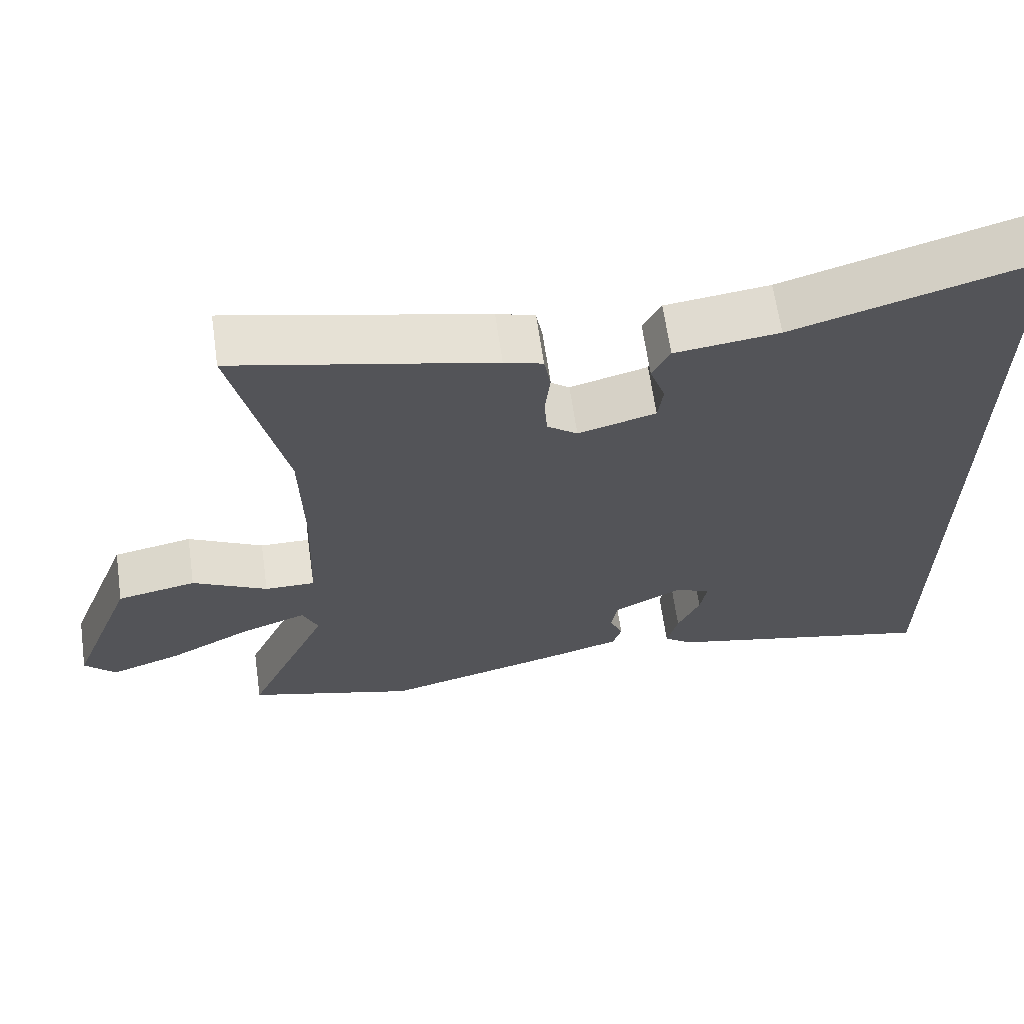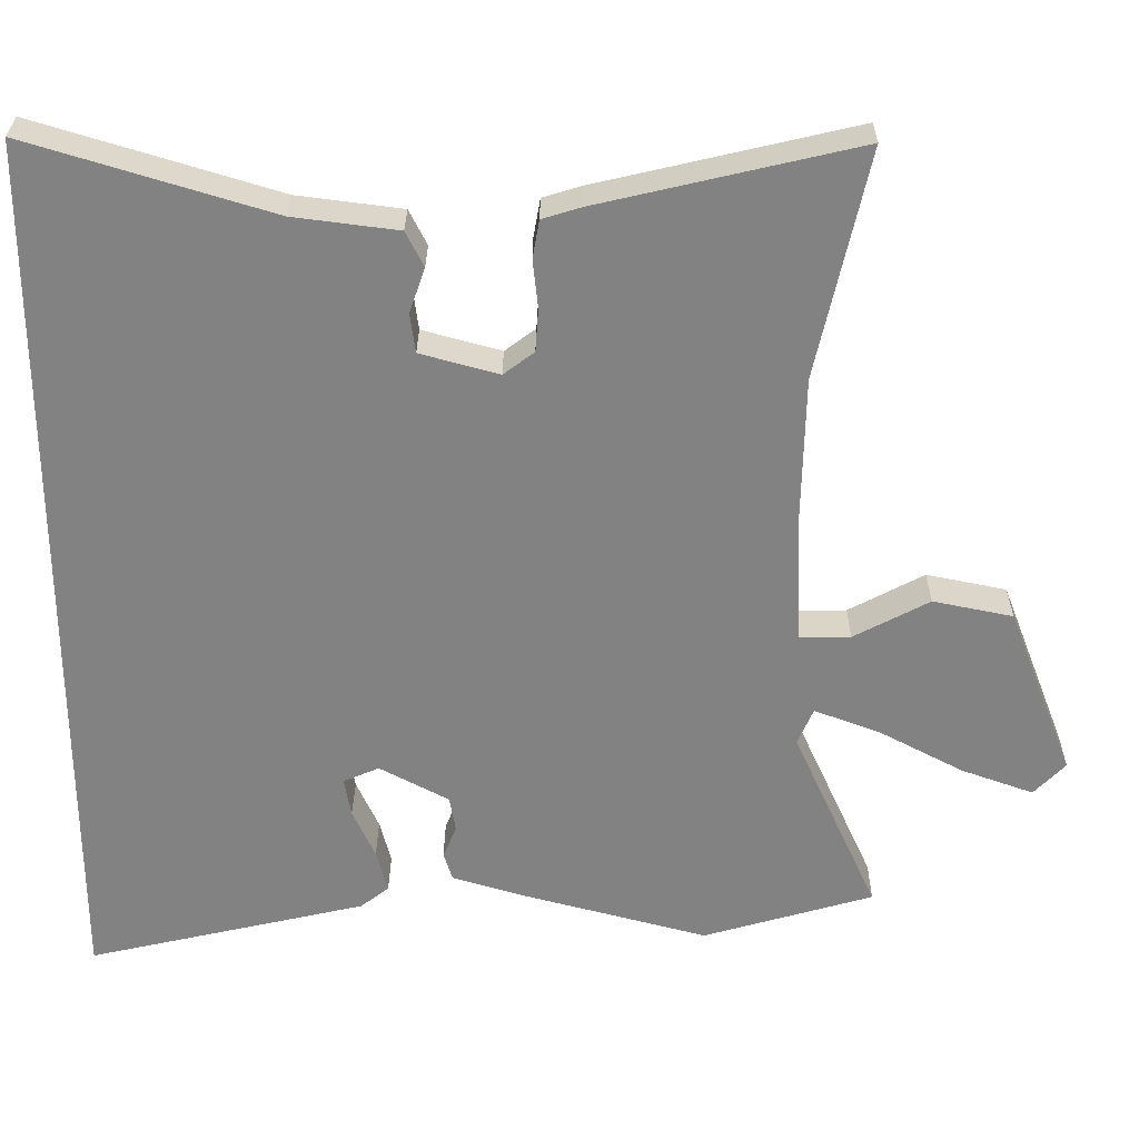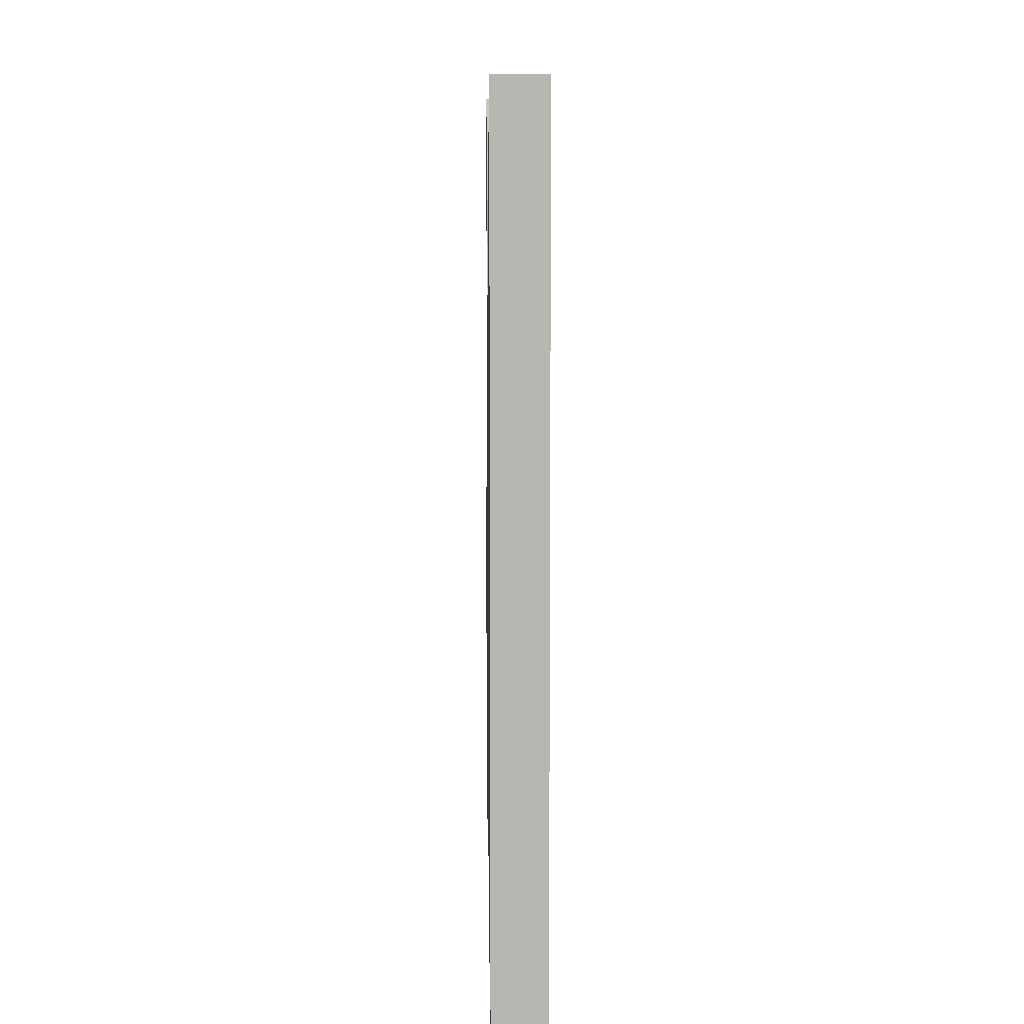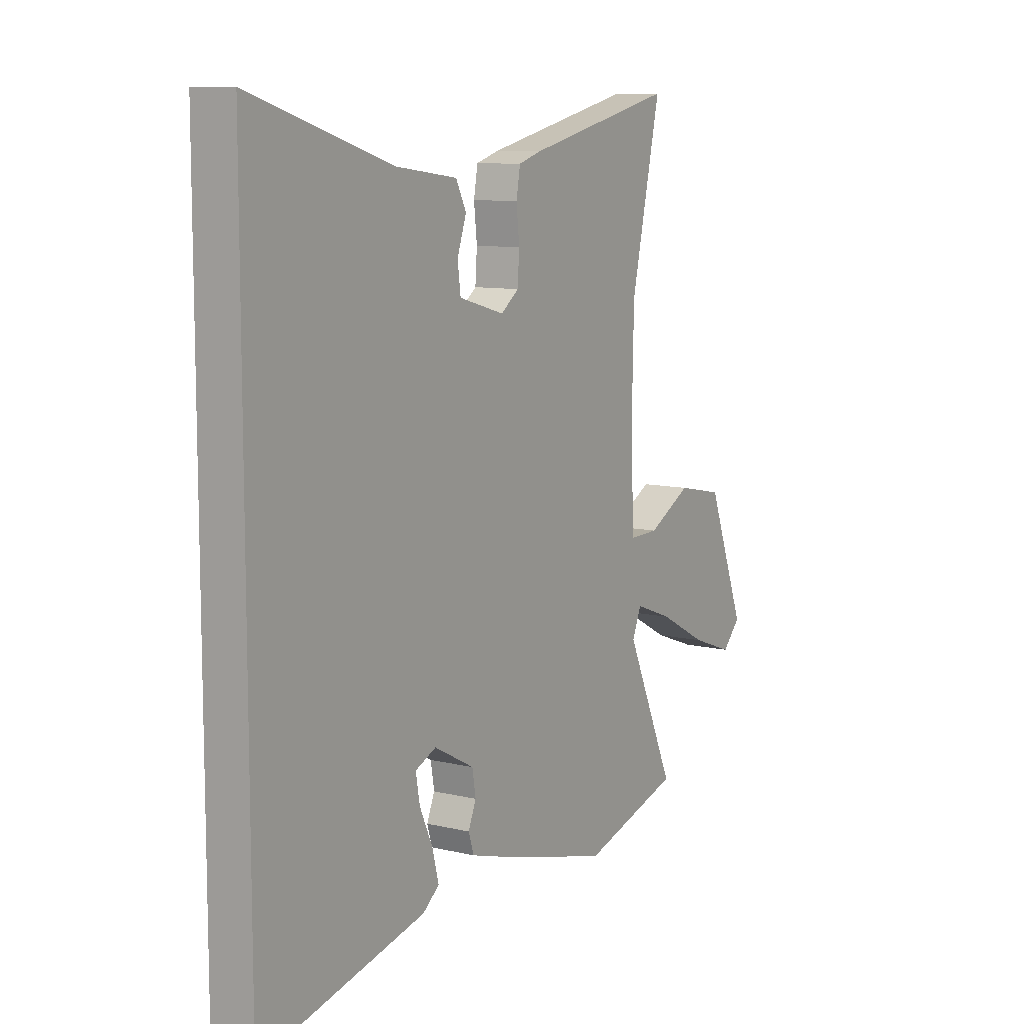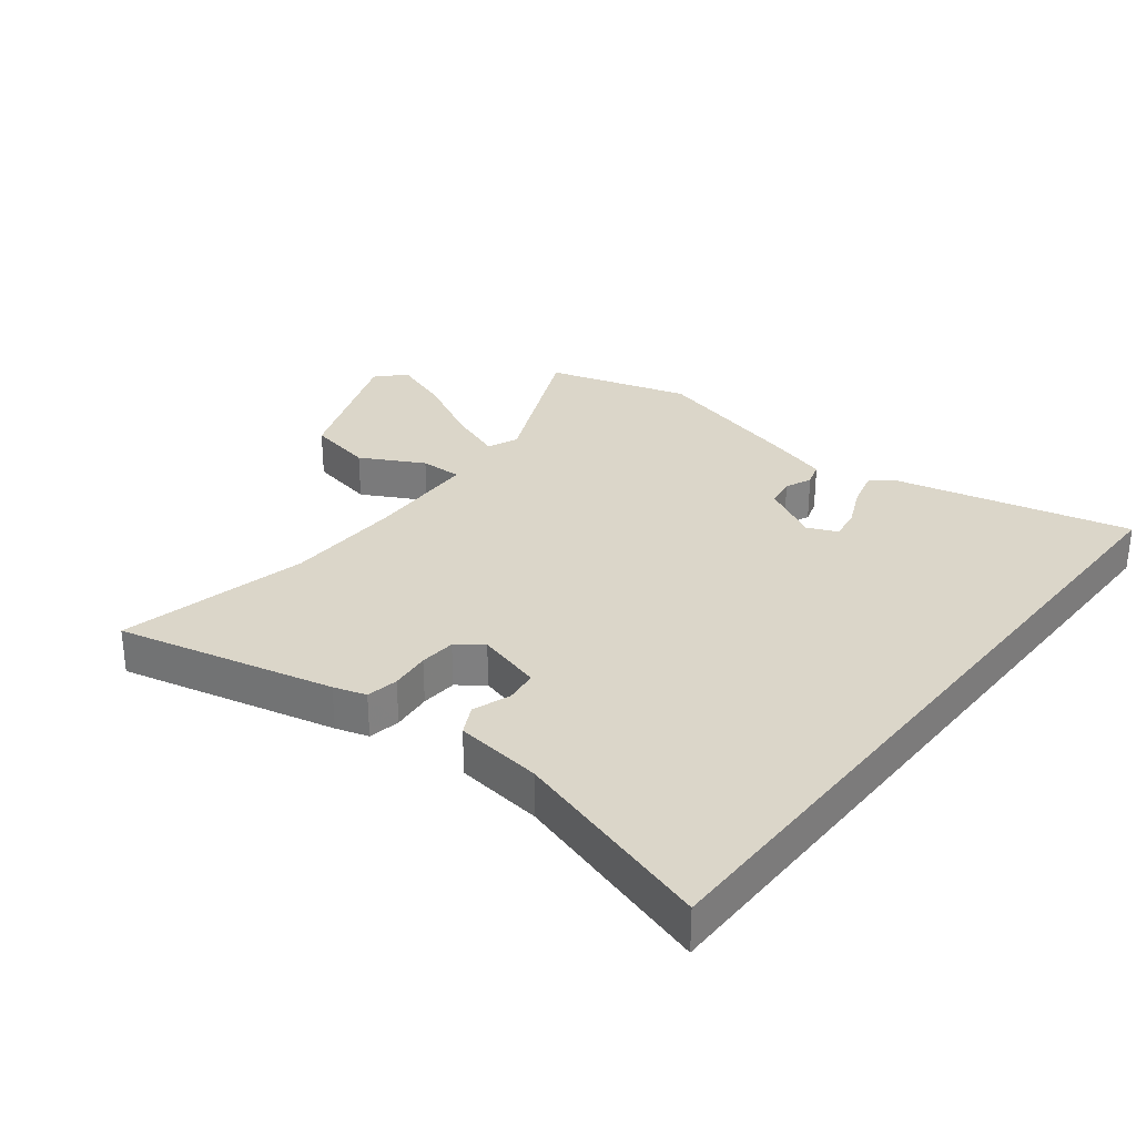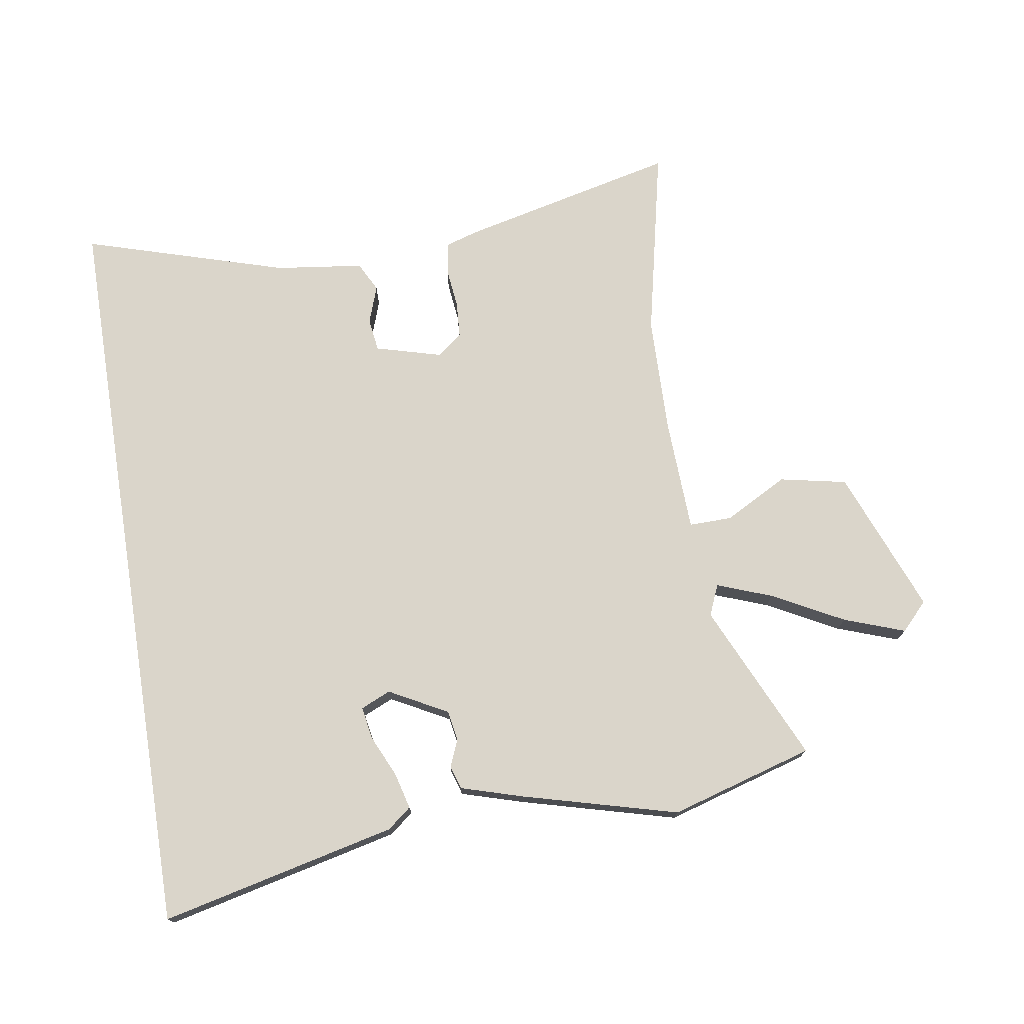
<metadata>
{"format":"obj","ext":"obj","renderer":"f3d","projection":"perspective","resolution":1024,"background":"white","views":[{"elev":64.8,"azim":-8.1,"up":"+Z"},{"elev":29.2,"azim":-179.6,"up":"+Z"},{"elev":8.5,"azim":89.2,"up":"+Z"},{"elev":9.7,"azim":121.8,"up":"+Z"},{"elev":30.1,"azim":38.2,"up":"+Y"},{"elev":74.3,"azim":170.9,"up":"+Y"}]}
</metadata>
<code>
v -0.349 0.07 -0.544
v -0.578 0.07 -0.477
v -0.464 0.07 -0.225
v -0.485 0.07 -0.176
v -0.573 0.07 -0.209
v -0.686 0.07 -0.269
v -0.783 0.07 -0.304
v -0.825 0.07 -0.26
v -0.736 0.07 -0.031
v -0.629 0.07 -0.009
v -0.528 0.07 -0.063
v -0.46 0.07 -0.064
v -0.453 0.07 0.116
v -0.457 0.07 0.305
v -0.525 0.07 0.611
v -0.179 0.07 0.53
v -0.127 0.07 0.514
v -0.118 0.07 0.463
v -0.125 0.07 0.399
v -0.121 0.07 0.341
v -0.08 0.07 0.31
v 0.025 0.07 0.339
v 0.032 0.07 0.392
v 0.011 0.07 0.452
v 0.035 0.07 0.499
v 0.175 0.07 0.517
v 0.5 0.07 0.616
v 0.5 0.07 -0.583
v 0.124 0.07 -0.496
v 0.086 0.07 -0.466
v 0.101 0.07 -0.408
v 0.131 0.07 -0.342
v 0.14 0.07 -0.29
v 0.092 0.07 -0.269
v -0.001 0.07 -0.319
v -0.009 0.07 -0.367
v 0.009 0.07 -0.41
v -0.003 0.07 -0.448
v -0.103 0.07 -0.478
v -0.349 0 -0.544
v -0.578 0 -0.477
v -0.464 0 -0.225
v -0.485 0 -0.176
v -0.573 0 -0.209
v -0.686 0 -0.269
v -0.783 0 -0.304
v -0.825 0 -0.26
v -0.736 0 -0.031
v -0.629 0 -0.009
v -0.528 0 -0.063
v -0.46 0 -0.064
v -0.453 0 0.116
v -0.457 0 0.305
v -0.525 0 0.611
v -0.179 0 0.53
v -0.127 0 0.514
v -0.118 0 0.463
v -0.125 0 0.399
v -0.121 0 0.341
v -0.08 0 0.31
v 0.025 0 0.339
v 0.032 0 0.392
v 0.011 0 0.452
v 0.035 0 0.499
v 0.175 0 0.517
v 0.5 0 0.616
v 0.5 0 -0.583
v 0.124 0 -0.496
v 0.086 0 -0.466
v 0.101 0 -0.408
v 0.131 0 -0.342
v 0.14 0 -0.29
v 0.092 0 -0.269
v -0.001 0 -0.319
v -0.009 0 -0.367
v 0.009 0 -0.41
v -0.003 0 -0.448
v -0.103 0 -0.478
f 36 37 38 39
f 35 36 39 1
f 29 30 31 32
f 29 32 33
f 28 29 33
f 26 27 28 33
f 23 24 25 26
f 22 23 26 33
f 21 22 33 34
f 16 17 18 19
f 14 15 16 19
f 13 14 19 20
f 12 13 20 21
f 8 9 10 11
f 8 11 12
f 5 6 7 8
f 4 5 8 12
f 3 4 12 21
f 35 1 2 3
f 3 21 34 35
f 78 77 76 75
f 40 78 75 74
f 71 70 69 68
f 72 71 68
f 72 68 67
f 72 67 66 65
f 65 64 63 62
f 72 65 62 61
f 73 72 61 60
f 58 57 56 55
f 58 55 54 53
f 59 58 53 52
f 60 59 52 51
f 50 49 48 47
f 51 50 47
f 47 46 45 44
f 51 47 44 43
f 60 51 43 42
f 42 41 40 74
f 74 73 60 42
f 1 40 41 2
f 2 41 42 3
f 3 42 43 4
f 4 43 44 5
f 5 44 45 6
f 6 45 46 7
f 7 46 47 8
f 8 47 48 9
f 9 48 49 10
f 10 49 50 11
f 11 50 51 12
f 12 51 52 13
f 13 52 53 14
f 14 53 54 15
f 15 54 55 16
f 16 55 56 17
f 17 56 57 18
f 18 57 58 19
f 19 58 59 20
f 20 59 60 21
f 21 60 61 22
f 22 61 62 23
f 23 62 63 24
f 24 63 64 25
f 25 64 65 26
f 26 65 66 27
f 27 66 67 28
f 28 67 68 29
f 29 68 69 30
f 30 69 70 31
f 31 70 71 32
f 32 71 72 33
f 33 72 73 34
f 34 73 74 35
f 35 74 75 36
f 36 75 76 37
f 37 76 77 38
f 38 77 78 39
f 39 78 40 1

</code>
